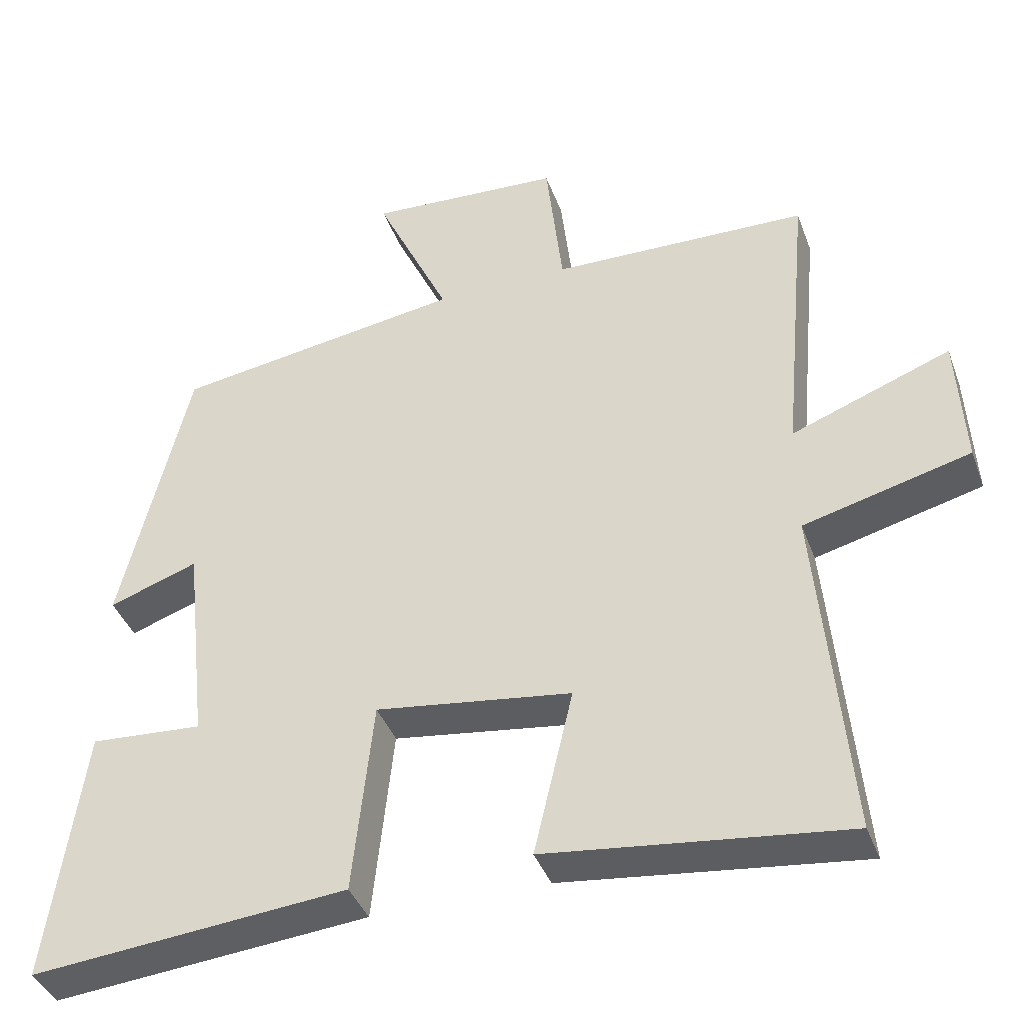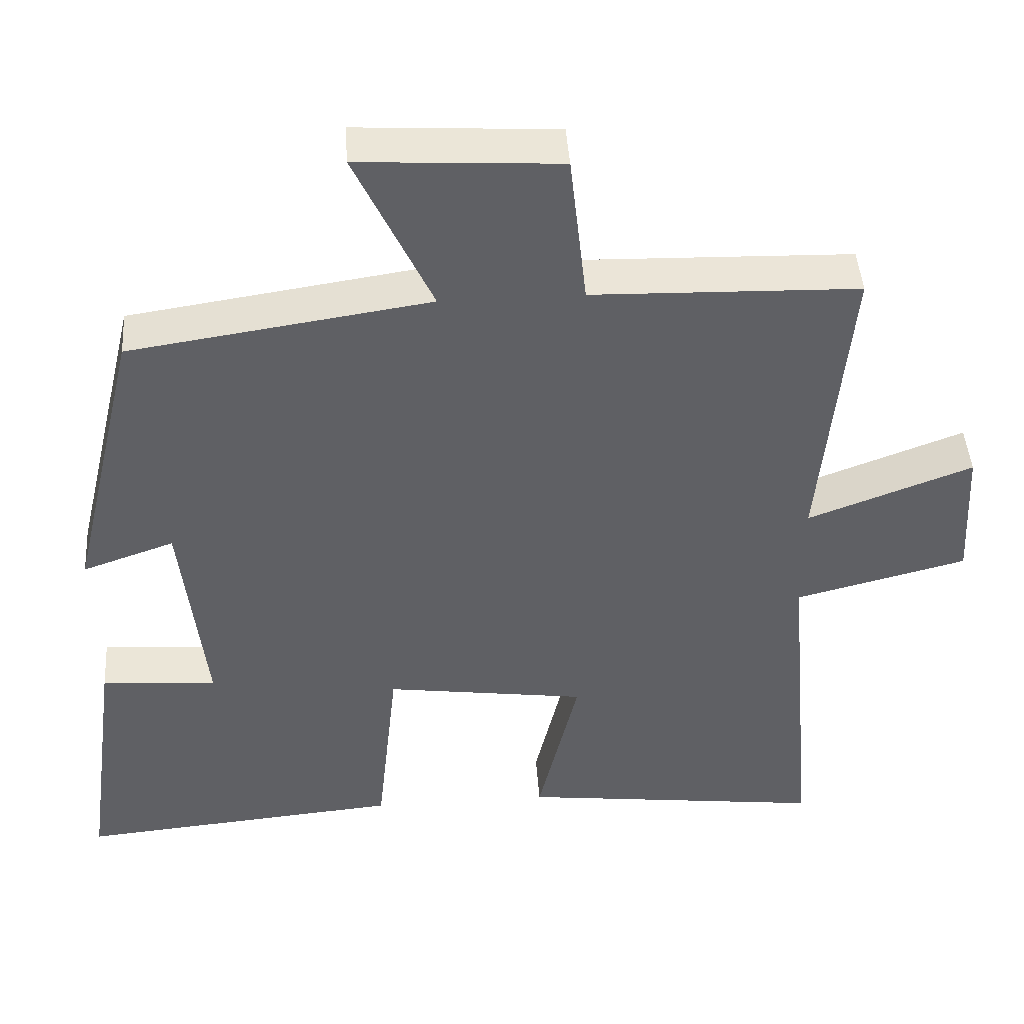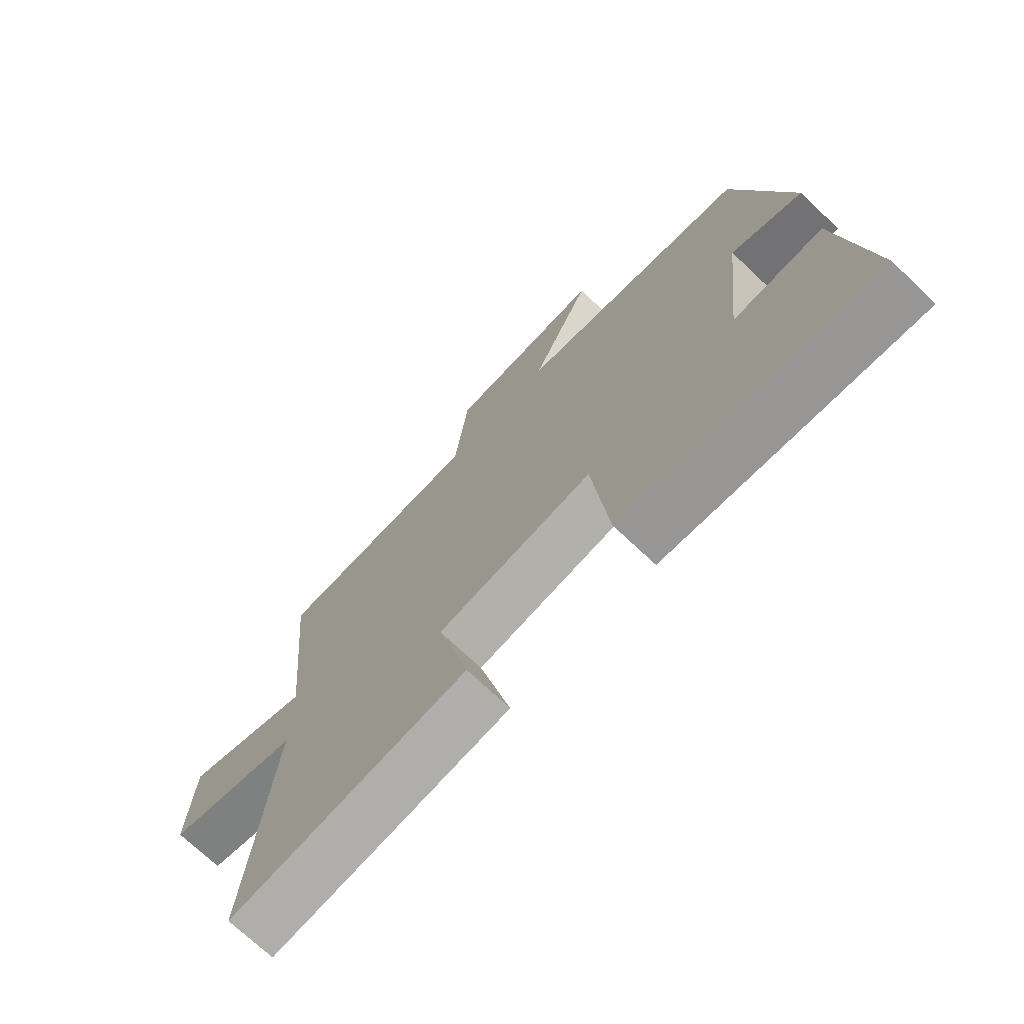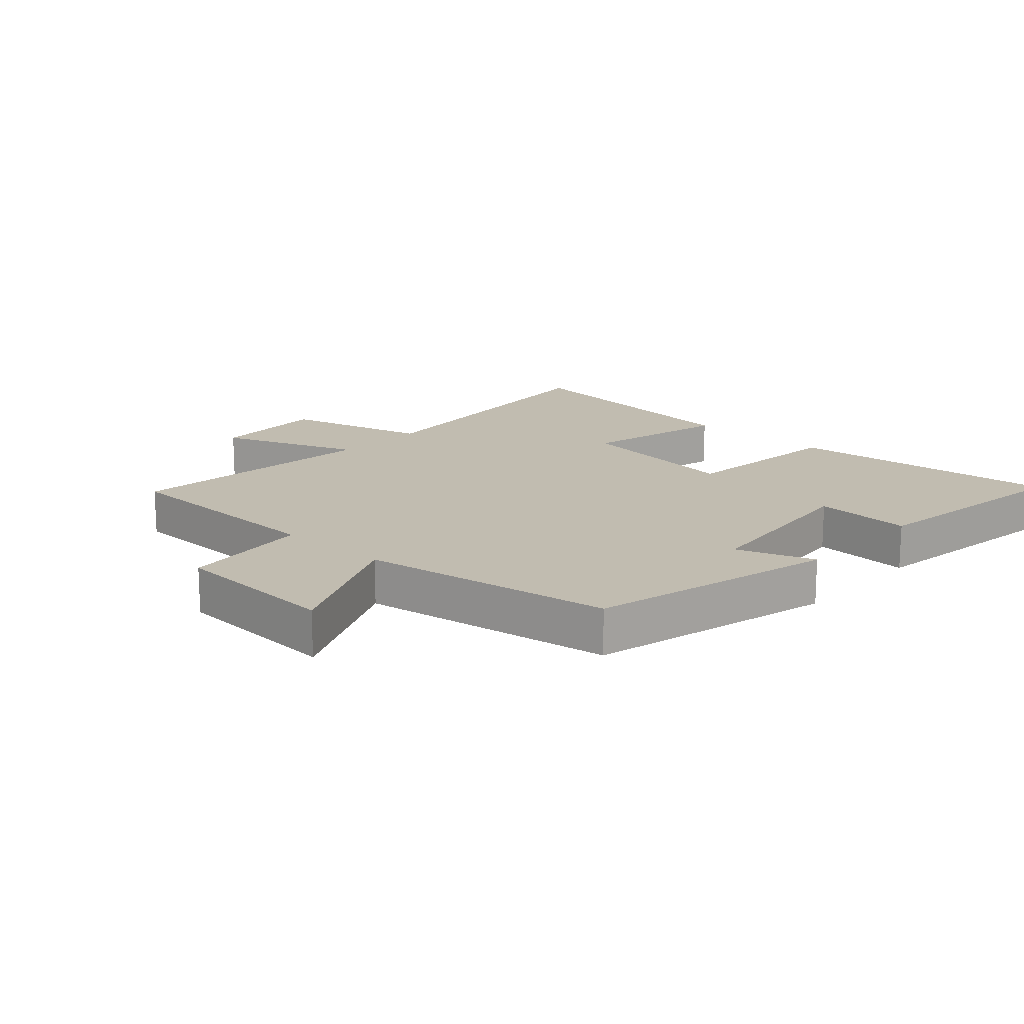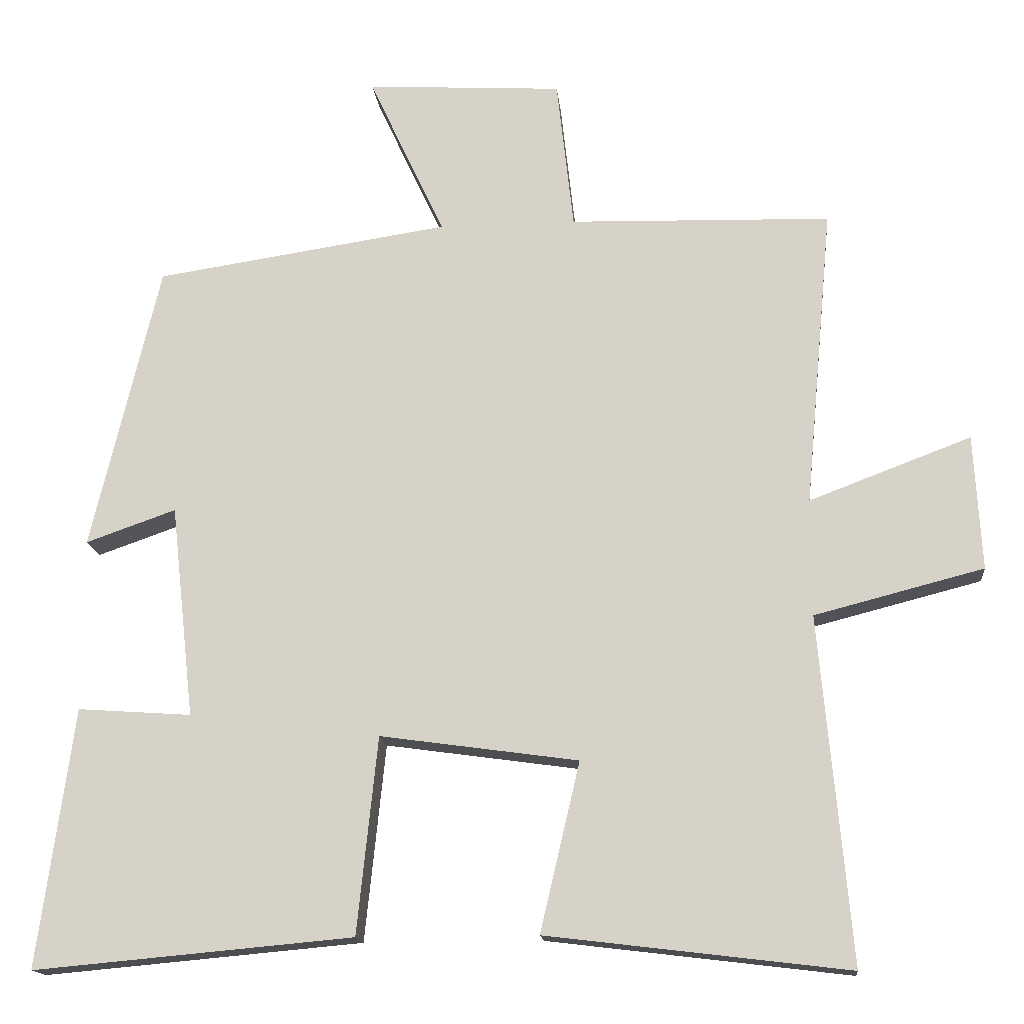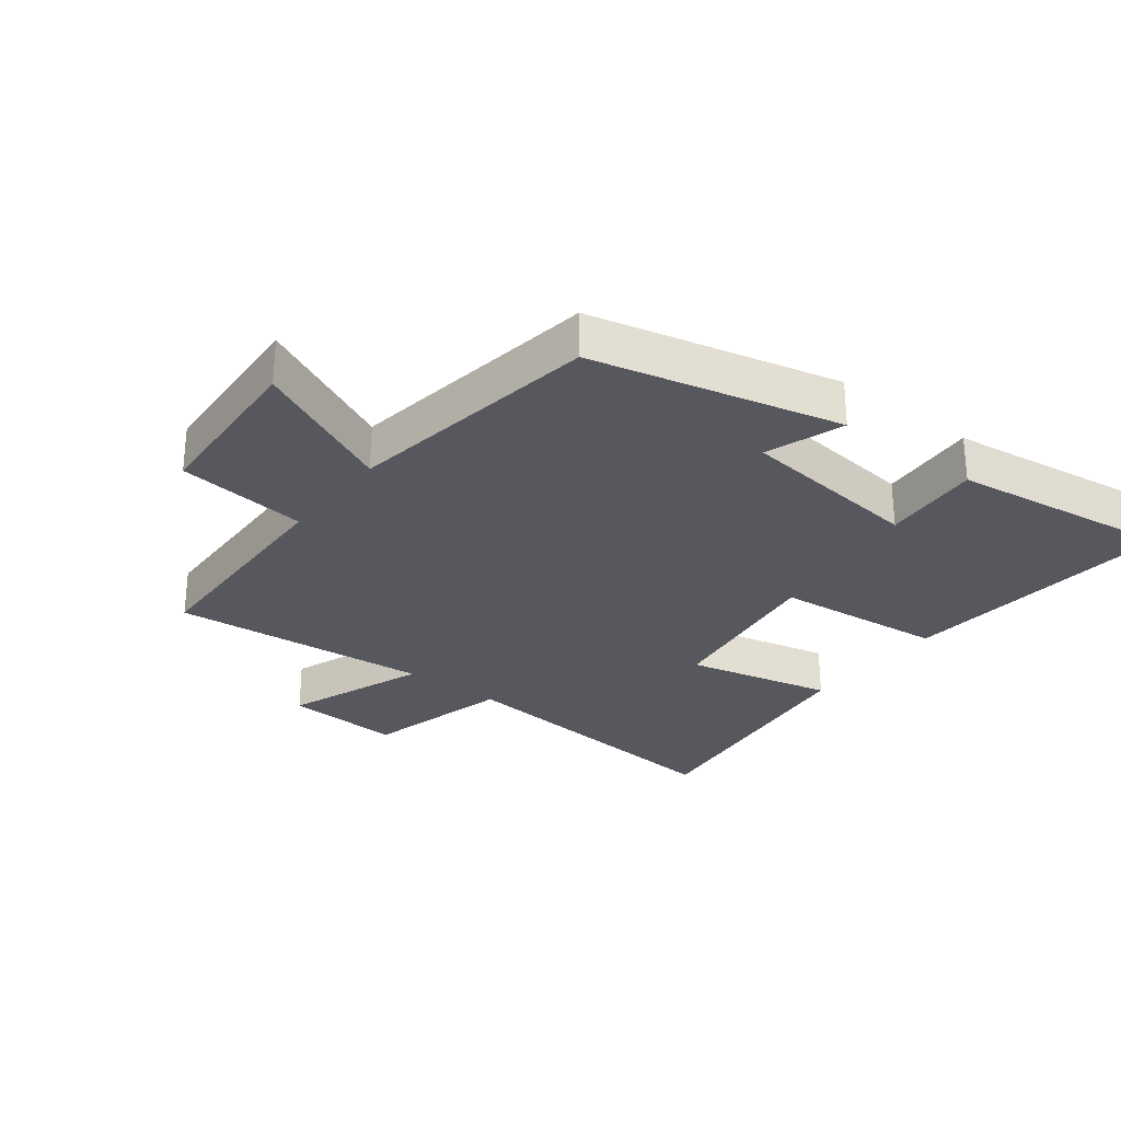
<metadata>
{"format":"obj","ext":"obj","renderer":"f3d","projection":"perspective","resolution":1024,"background":"white","views":[{"elev":-40.1,"azim":-160.7,"up":"+Z"},{"elev":44.7,"azim":176.1,"up":"+Z"},{"elev":-72.2,"azim":46.6,"up":"+Z"},{"elev":16.5,"azim":42.4,"up":"+Y"},{"elev":-15.7,"azim":-174.3,"up":"+Z"},{"elev":-28.9,"azim":52.3,"up":"+Y"}]}
</metadata>
<code>
v -0.538 0.07 0.49
v -0.182 0.07 0.5
v -0.159 0.07 0.706
v 0.109 0.07 0.722
v 0.006 0.07 0.5
v 0.407 0.07 0.44
v 0.5 0.07 0.049
v 0.377 0.07 0.092
v 0.345 0.07 -0.198
v 0.5 0.07 -0.187
v 0.548 0.07 -0.539
v 0.113 0.07 -0.5
v 0.085 0.07 -0.232
v -0.185 0.07 -0.27
v -0.131 0.07 -0.5
v -0.542 0.07 -0.55
v -0.5 0.07 -0.079
v -0.73 0.07 -0.02
v -0.72 0.07 0.164
v -0.5 0.07 0.081
v -0.538 0 0.49
v -0.182 0 0.5
v -0.159 0 0.706
v 0.109 0 0.722
v 0.006 0 0.5
v 0.407 0 0.44
v 0.5 0 0.049
v 0.377 0 0.092
v 0.345 0 -0.198
v 0.5 0 -0.187
v 0.548 0 -0.539
v 0.113 0 -0.5
v 0.085 0 -0.232
v -0.185 0 -0.27
v -0.131 0 -0.5
v -0.542 0 -0.55
v -0.5 0 -0.079
v -0.73 0 -0.02
v -0.72 0 0.164
v -0.5 0 0.081
f 17 18 19 20
f 14 15 16 17
f 13 14 17 20
f 11 12 13
f 10 11 13
f 9 10 13
f 20 1 2
f 13 20 2
f 9 13 2
f 8 9 2
f 7 8 2
f 6 7 2
f 5 6 2
f 2 3 4 5
f 40 39 38 37
f 37 36 35 34
f 40 37 34 33
f 33 32 31
f 33 31 30
f 33 30 29
f 22 21 40
f 22 40 33
f 22 33 29
f 22 29 28
f 22 28 27
f 22 27 26
f 22 26 25
f 25 24 23 22
f 1 21 22 2
f 2 22 23 3
f 3 23 24 4
f 4 24 25 5
f 5 25 26 6
f 6 26 27 7
f 7 27 28 8
f 8 28 29 9
f 9 29 30 10
f 10 30 31 11
f 11 31 32 12
f 12 32 33 13
f 13 33 34 14
f 14 34 35 15
f 15 35 36 16
f 16 36 37 17
f 17 37 38 18
f 18 38 39 19
f 19 39 40 20
f 20 40 21 1

</code>
